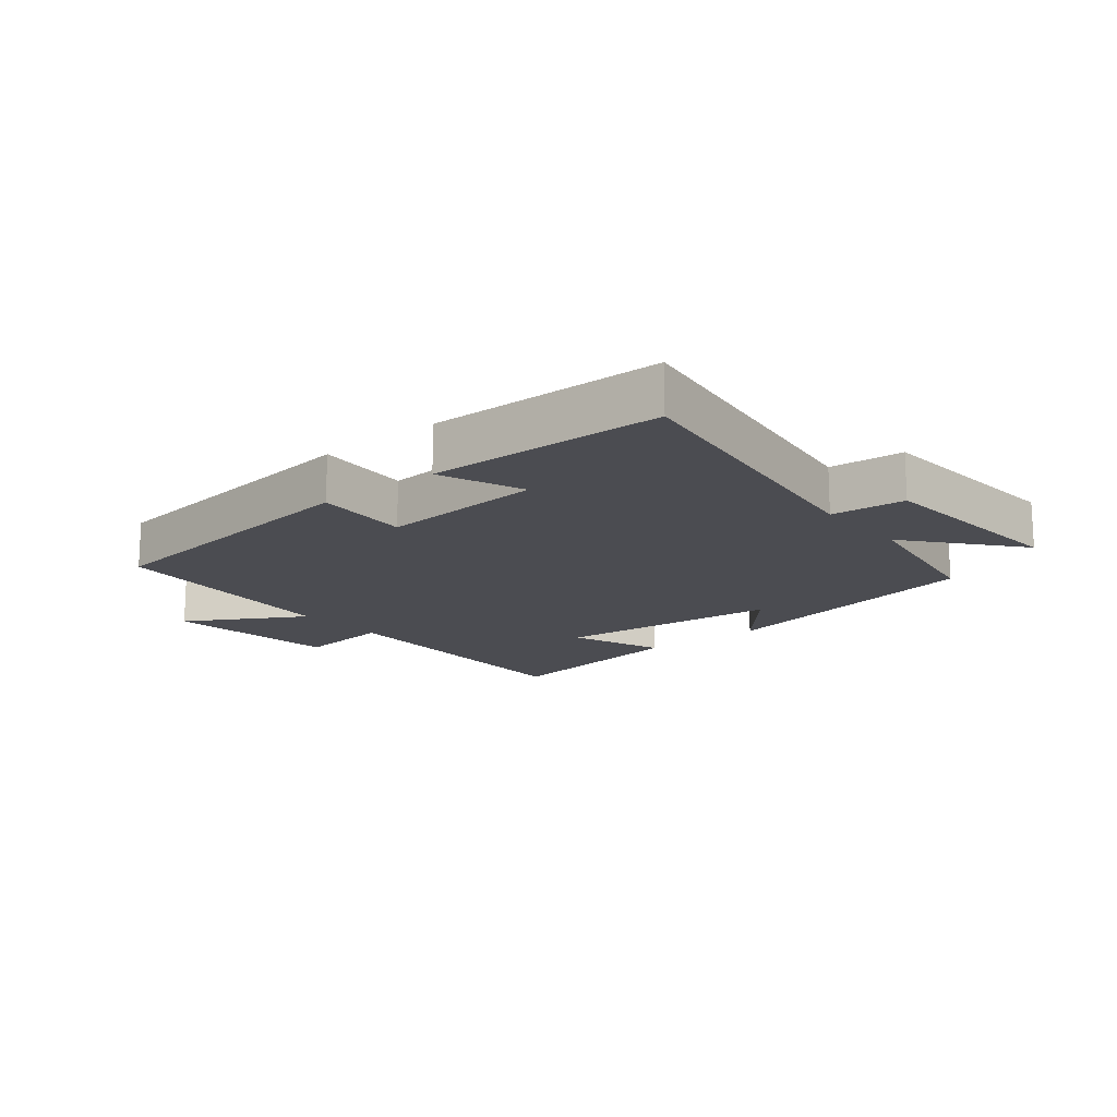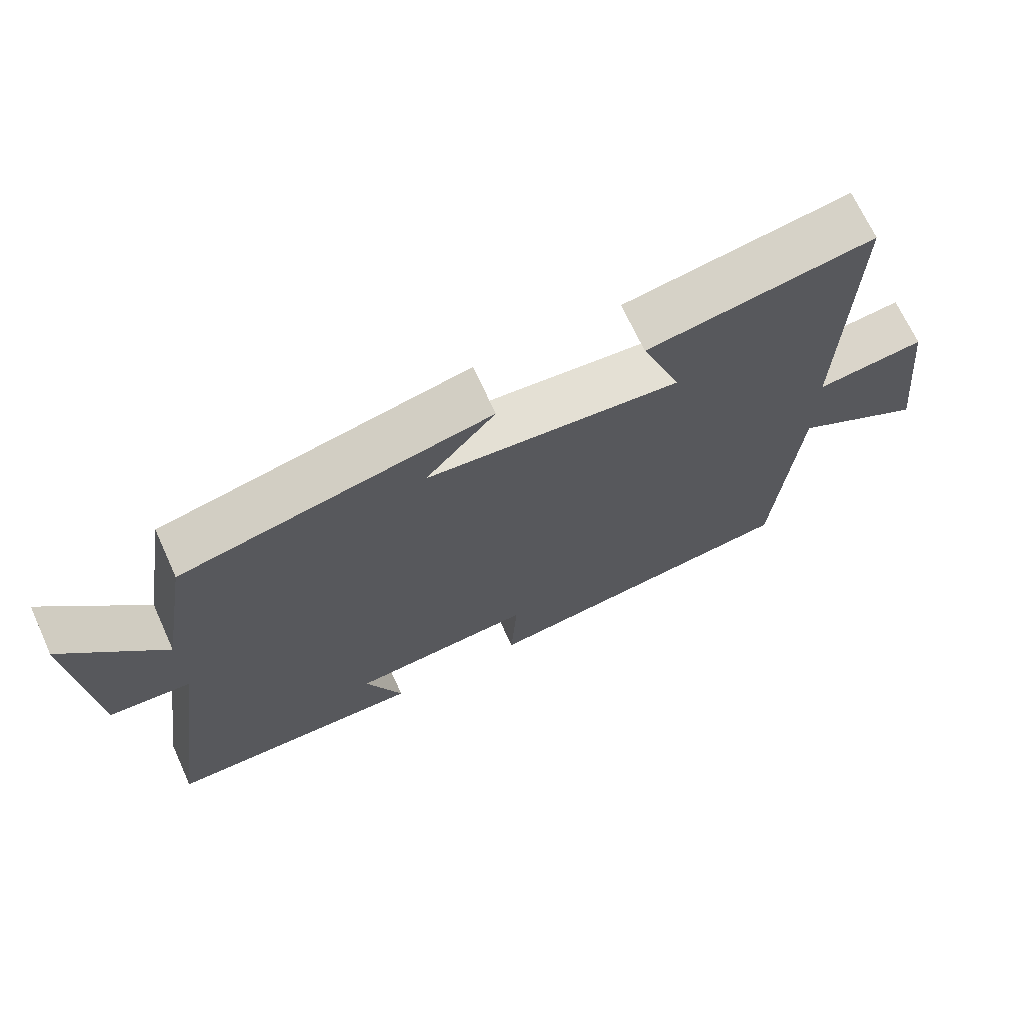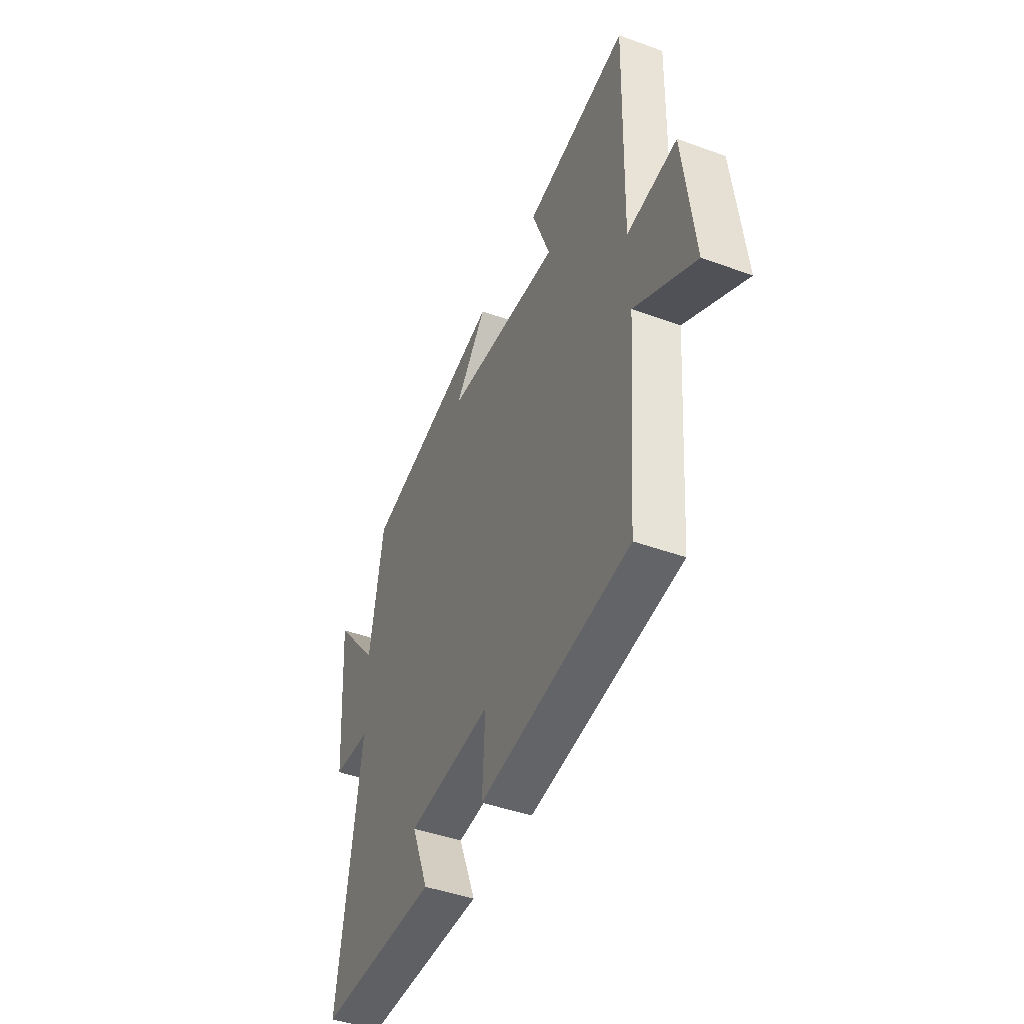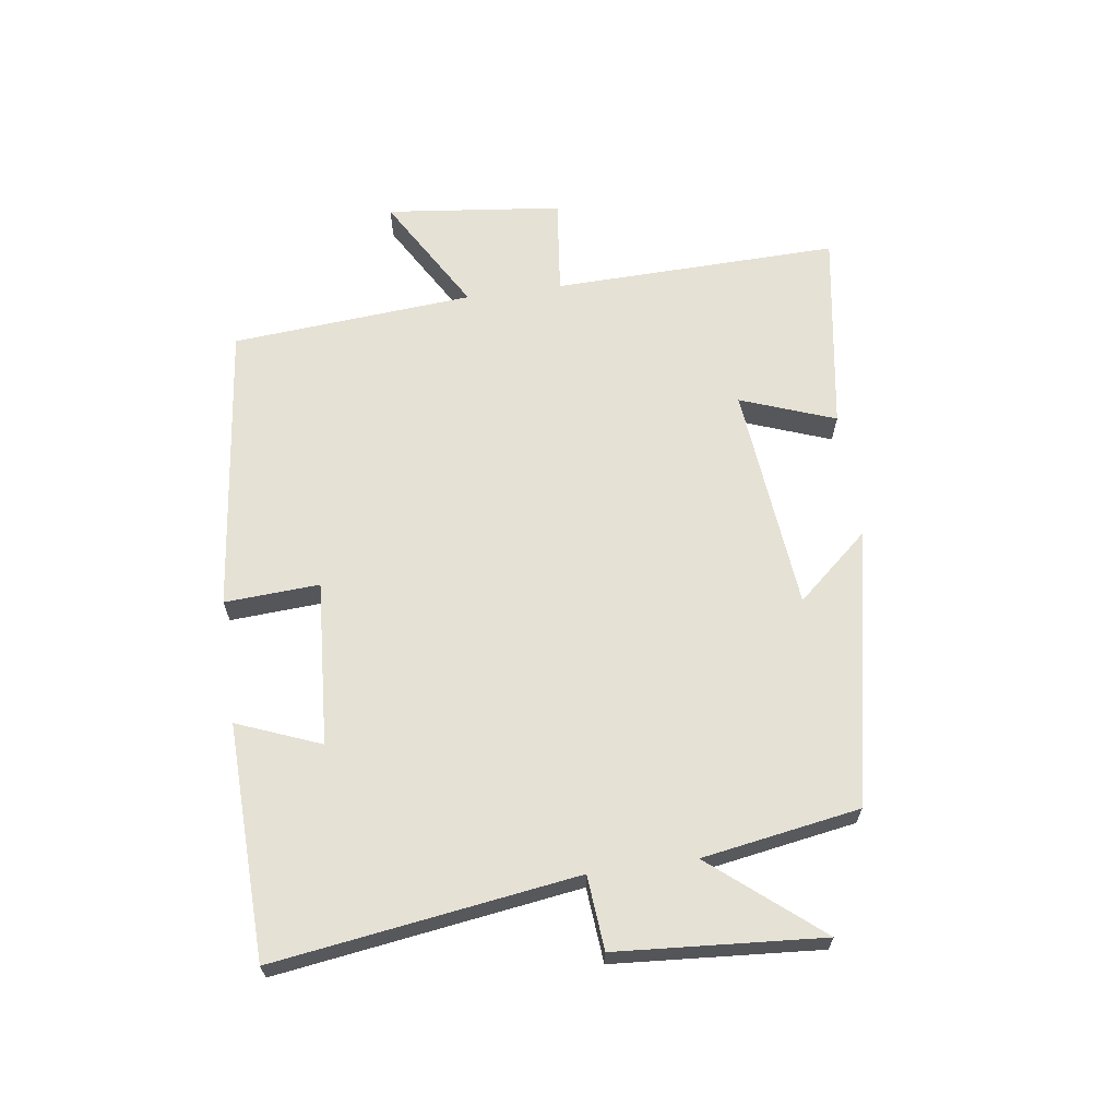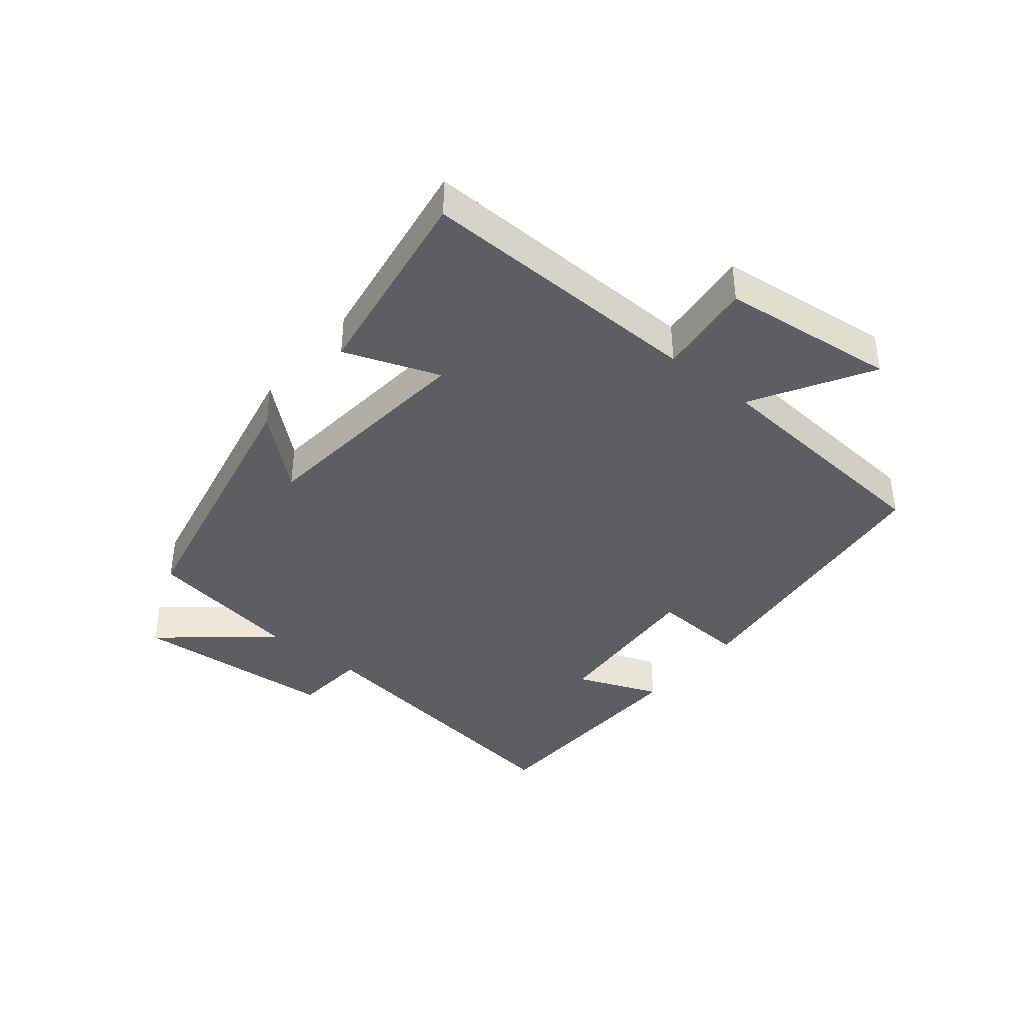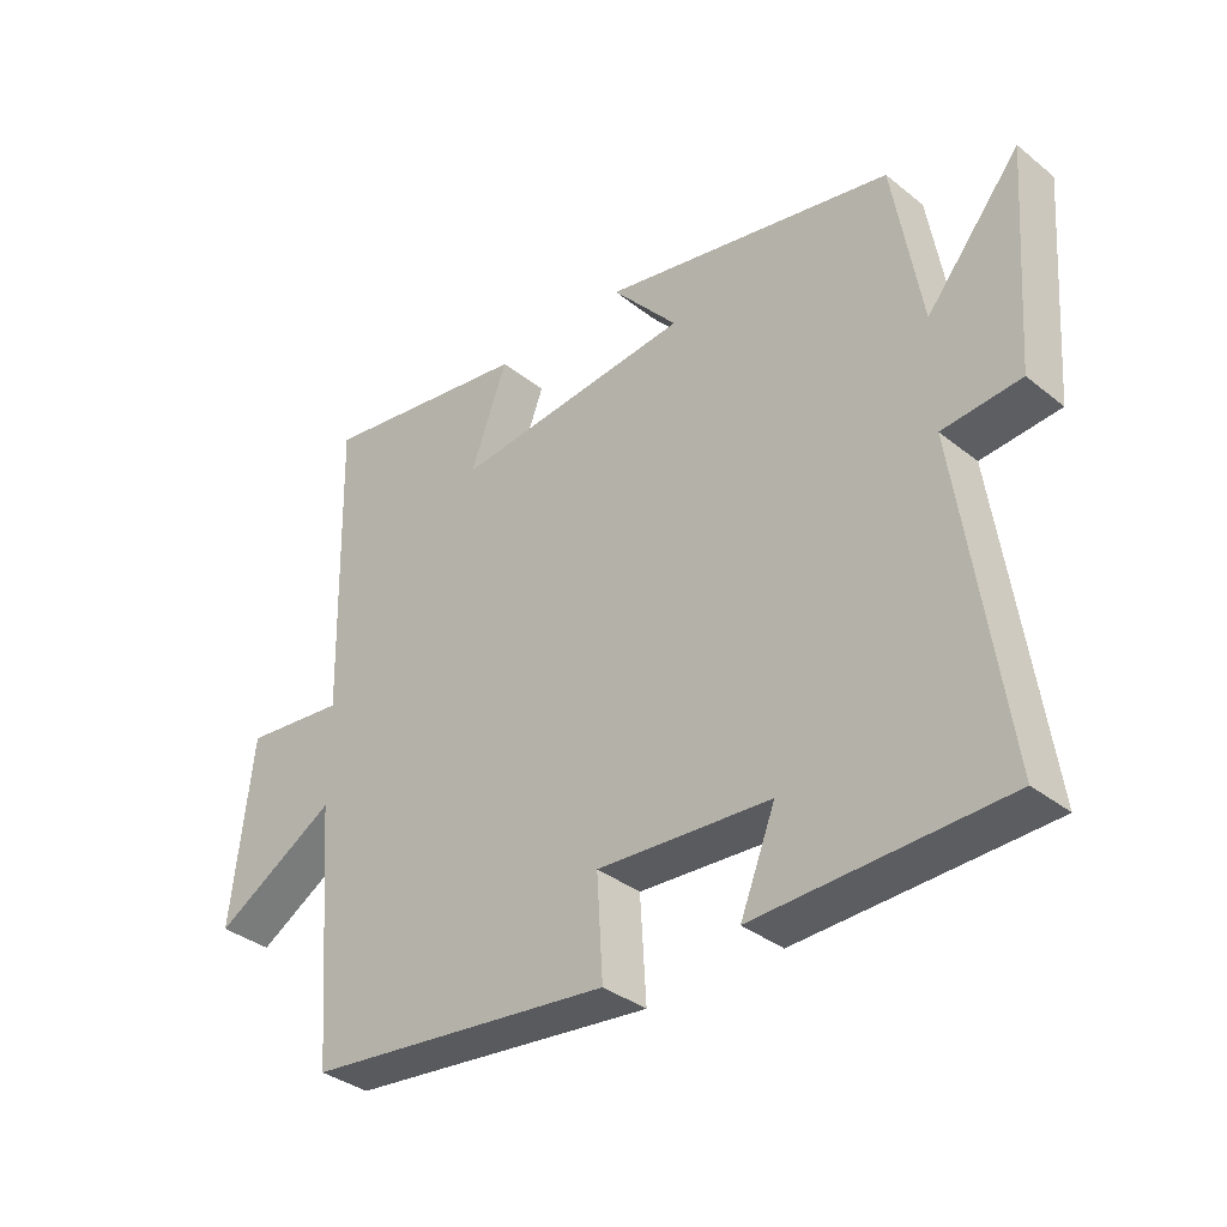
<metadata>
{"format":"obj","ext":"obj","renderer":"f3d","projection":"perspective","resolution":1024,"background":"white","views":[{"elev":-15.5,"azim":-140.5,"up":"+Y"},{"elev":69.4,"azim":-24.6,"up":"+Z"},{"elev":-44.8,"azim":67.2,"up":"+Z"},{"elev":65.0,"azim":-98.0,"up":"+Y"},{"elev":-39.3,"azim":50.8,"up":"+Y"},{"elev":-35.5,"azim":-136.3,"up":"+Z"}]}
</metadata>
<code>
v 0.511 0.07 0.55
v 0.5 0.07 0.094
v 0.654 0.07 0.111
v 0.686 0.07 -0.169
v 0.5 0.07 -0.06
v 0.469 0.07 -0.446
v 0.005 0.07 -0.5
v 0.014 0.07 -0.349
v -0.248 0.07 -0.367
v -0.195 0.07 -0.5
v -0.569 0.07 -0.489
v -0.5 0.07 -0.008
v -0.618 0.07 0.002
v -0.642 0.07 0.33
v -0.5 0.07 0.158
v -0.458 0.07 0.409
v -0.016 0.07 0.5
v -0.116 0.07 0.385
v 0.246 0.07 0.349
v 0.19 0.07 0.5
v 0.511 0 0.55
v 0.5 0 0.094
v 0.654 0 0.111
v 0.686 0 -0.169
v 0.5 0 -0.06
v 0.469 0 -0.446
v 0.005 0 -0.5
v 0.014 0 -0.349
v -0.248 0 -0.367
v -0.195 0 -0.5
v -0.569 0 -0.489
v -0.5 0 -0.008
v -0.618 0 0.002
v -0.642 0 0.33
v -0.5 0 0.158
v -0.458 0 0.409
v -0.016 0 0.5
v -0.116 0 0.385
v 0.246 0 0.349
v 0.19 0 0.5
f 19 20 1 2
f 18 19 2
f 15 16 17 18
f 15 18 2
f 12 13 14 15
f 12 15 2
f 9 10 11 12
f 8 9 12 2
f 5 6 7 8
f 5 8 2 3
f 3 4 5
f 22 21 40 39
f 22 39 38
f 38 37 36 35
f 22 38 35
f 35 34 33 32
f 22 35 32
f 32 31 30 29
f 22 32 29 28
f 28 27 26 25
f 23 22 28 25
f 25 24 23
f 1 21 22 2
f 2 22 23 3
f 3 23 24 4
f 4 24 25 5
f 5 25 26 6
f 6 26 27 7
f 7 27 28 8
f 8 28 29 9
f 9 29 30 10
f 10 30 31 11
f 11 31 32 12
f 12 32 33 13
f 13 33 34 14
f 14 34 35 15
f 15 35 36 16
f 16 36 37 17
f 17 37 38 18
f 18 38 39 19
f 19 39 40 20
f 20 40 21 1

</code>
